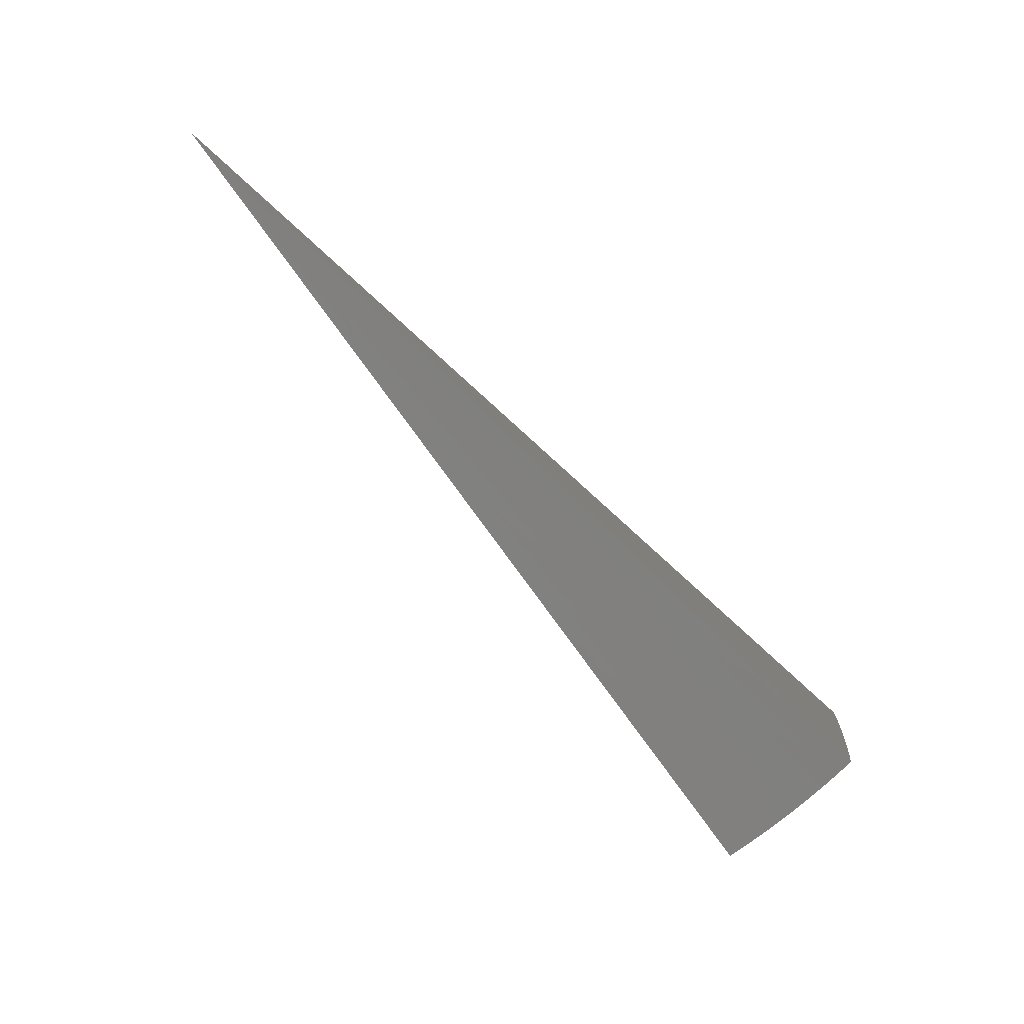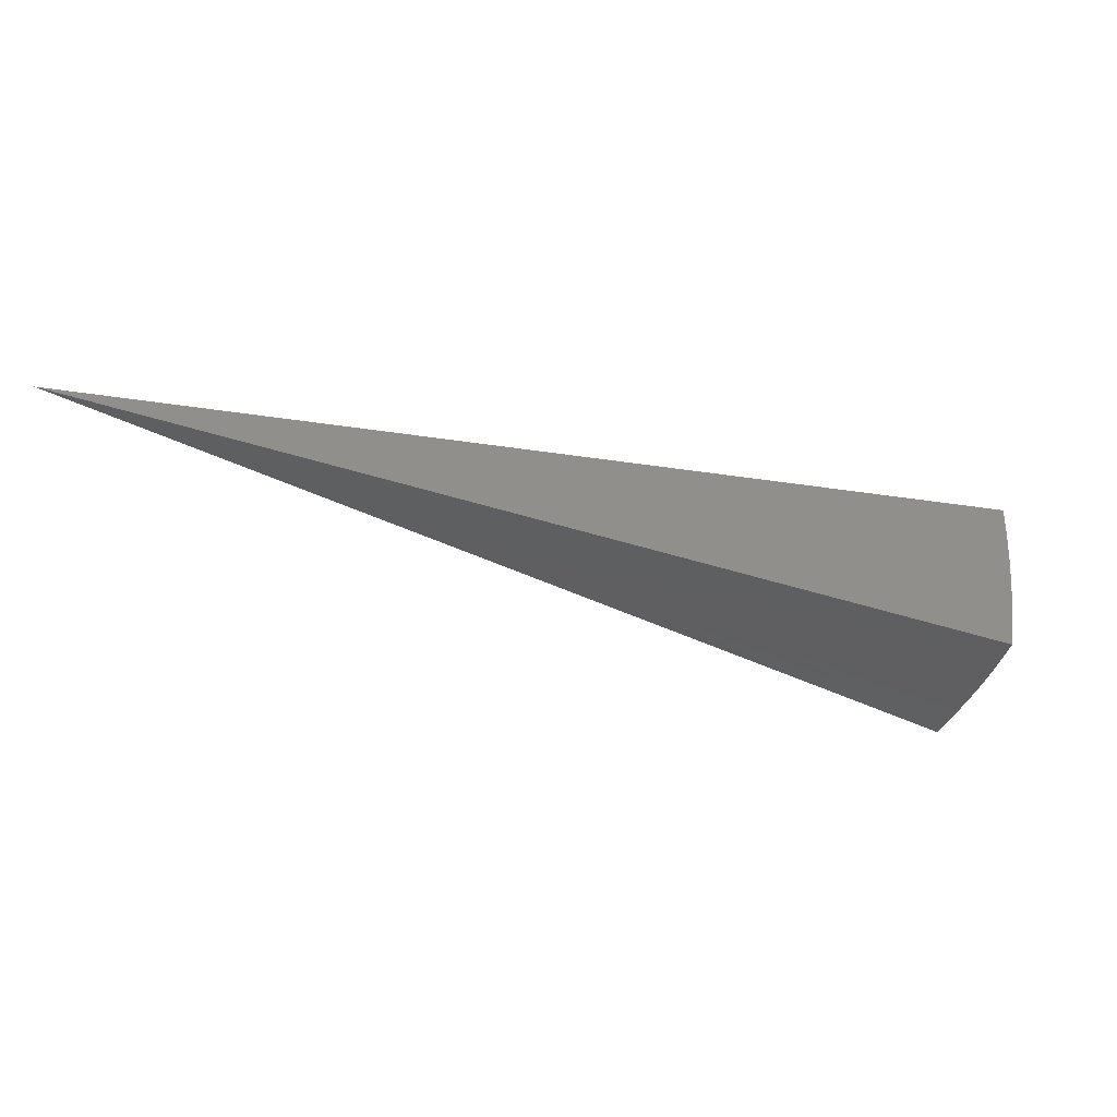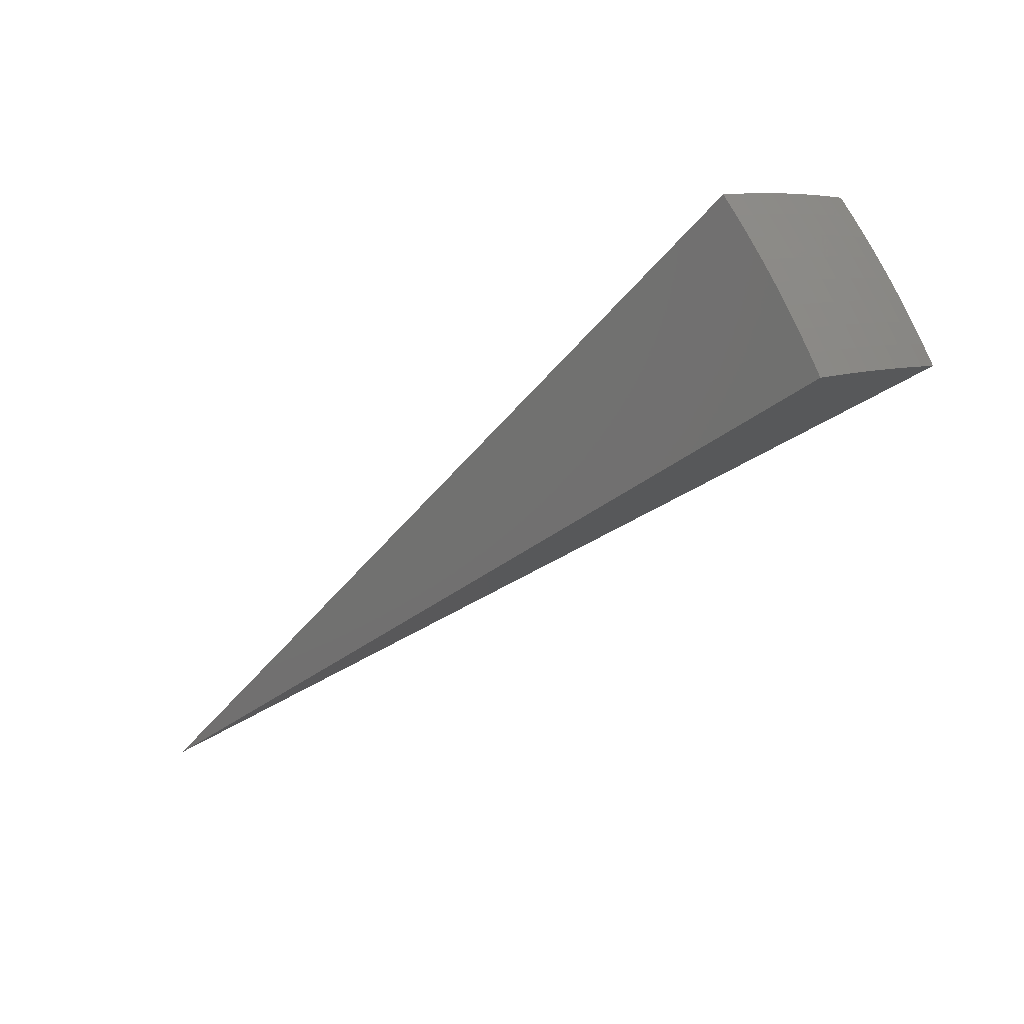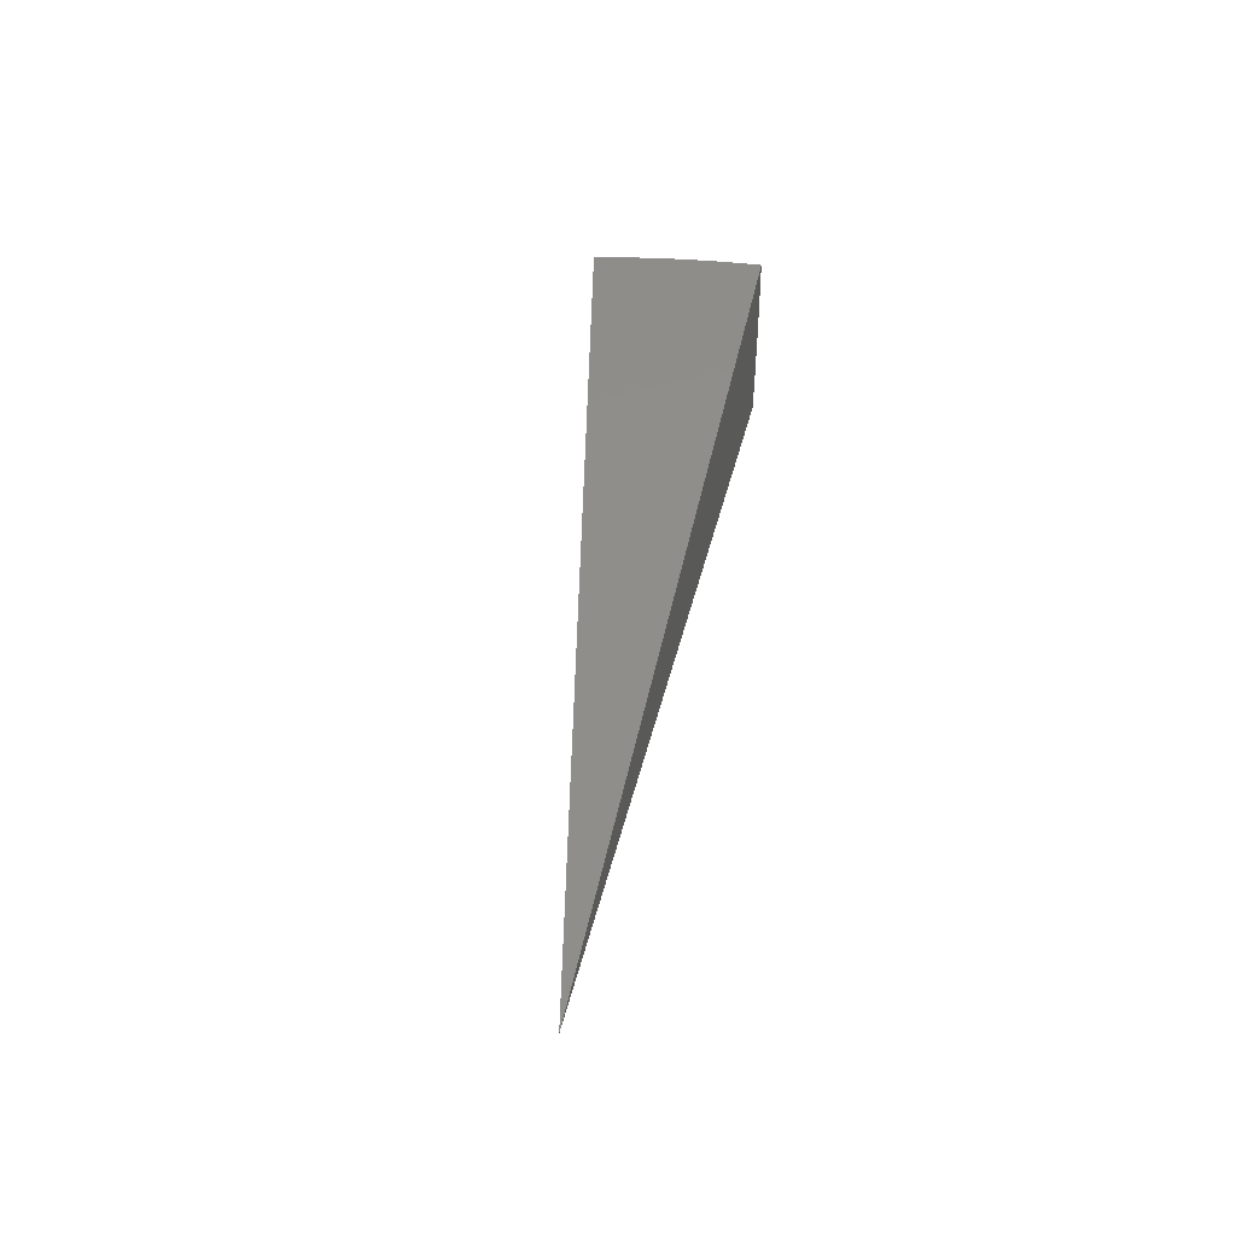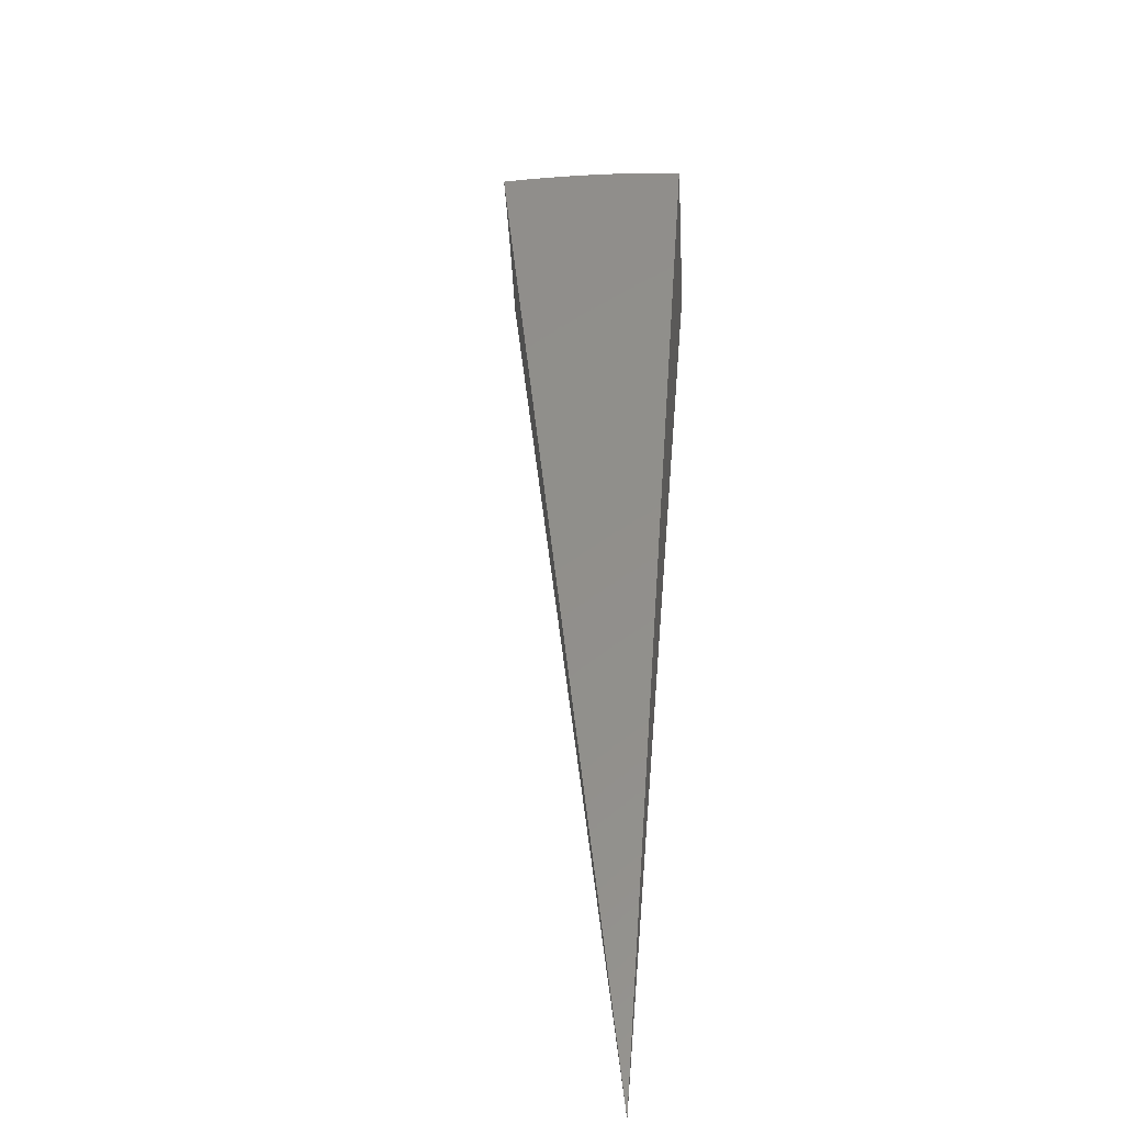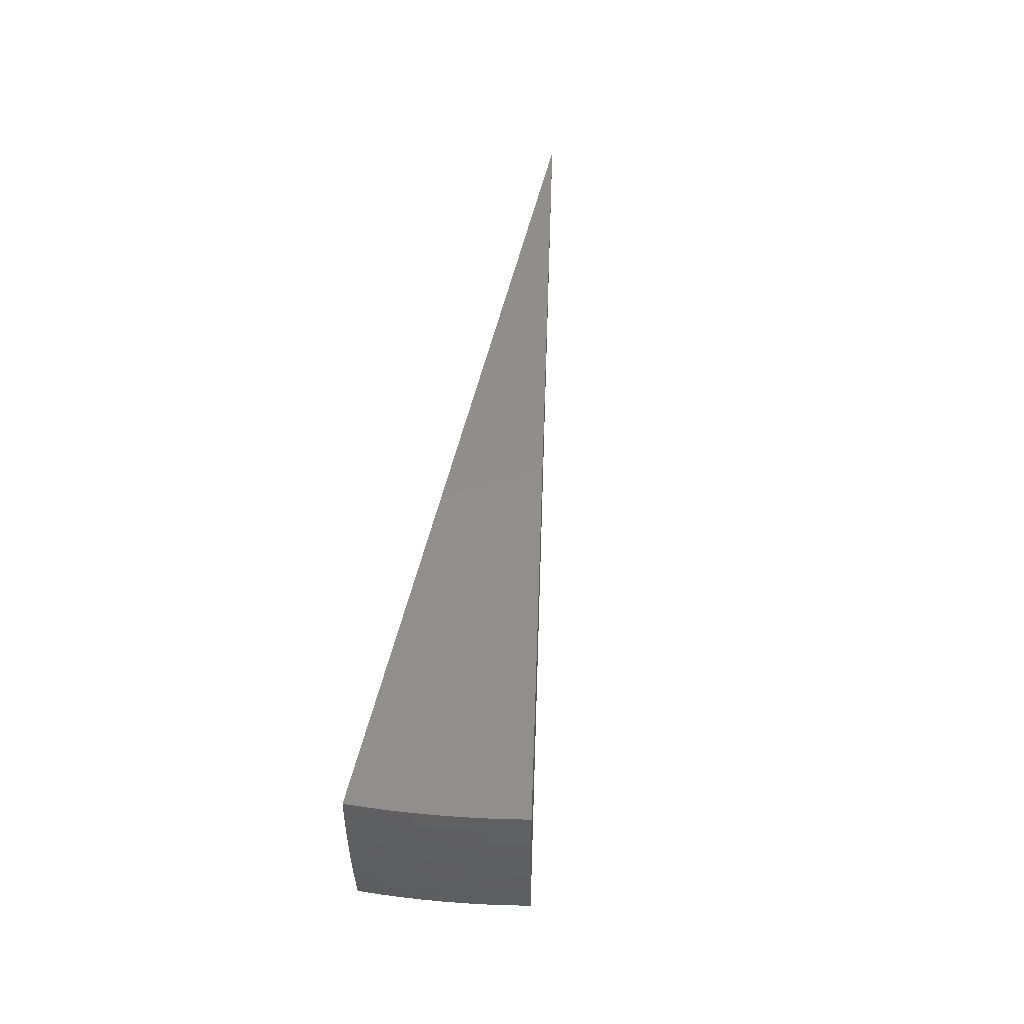
<metadata>
{"format":"stl","ext":"stl","renderer":"f3d","projection":"perspective","resolution":1024,"background":"white","views":[{"elev":-74.9,"azim":-12.7,"up":"+Z"},{"elev":-37.2,"azim":18.8,"up":"+Z"},{"elev":11.0,"azim":45.1,"up":"+Y"},{"elev":42.6,"azim":-49.0,"up":"+Z"},{"elev":13.1,"azim":-84.9,"up":"+Y"},{"elev":47.5,"azim":131.9,"up":"+Z"}]}
</metadata>
<code>
# stl→obj: 86 verts, 168 faces
v 8.285 6.952 -1.907
v 0 0 0
v 8.313 6.975 -1.671
v 8.337 6.995 -1.433
v 8.357 7.012 -1.196
v 8.374 7.026 -0.9573
v 8.387 7.037 -0.7185
v 8.396 7.045 -0.4793
v 8.401 7.05 -0.2398
v 8.403 7.051 -5.135e-15
v 9.401 5.428 -1.914
v 9.276 5.629 -1.913
v 9.432 5.446 -1.677
v 9.308 5.648 -1.67
v 9.46 5.462 -1.439
v 9.336 5.665 -1.428
v 9.483 5.475 -1.2
v 9.359 5.678 -1.186
v 9.502 5.486 -0.961
v 9.377 5.69 -0.9457
v 9.517 5.494 -0.7212
v 9.391 5.698 -0.7068
v 9.527 5.501 -0.481
v 9.401 5.704 -0.4694
v 9.534 5.504 -0.2405
v 9.407 5.708 -0.2338
v 9.536 5.505 8.327e-16
v 9.409 5.709 0
v 9.279 5.906 -0.2338
v 9.279 5.91 0
v 9.144 6.104 -0.2338
v 9.143 6.108 0
v 9.004 6.299 -0.2338
v 9.004 6.303 0
v 8.86 6.491 -0.2338
v 8.86 6.495 0
v 8.712 6.68 -0.2338
v 8.712 6.684 0
v 8.558 6.868 -0.2338
v 8.56 6.869 0
v 8.552 6.863 -0.4694
v 8.543 6.856 -0.7068
v 8.53 6.846 -0.9457
v 8.513 6.832 -1.186
v 8.492 6.815 -1.428
v 8.468 6.795 -1.67
v 8.439 6.773 -1.908
v 8.589 6.59 -1.909
v 8.62 6.61 -1.67
v 8.735 6.404 -1.91
v 8.767 6.422 -1.67
v 8.877 6.215 -1.911
v 8.91 6.232 -1.67
v 9.014 6.022 -1.912
v 9.047 6.039 -1.67
v 9.148 5.827 -1.912
v 9.181 5.844 -1.67
v 9.208 5.861 -1.428
v 9.074 6.057 -1.428
v 8.936 6.25 -1.428
v 8.793 6.441 -1.428
v 8.645 6.629 -1.428
v 9.23 5.875 -1.186
v 9.096 6.072 -1.186
v 8.958 6.266 -1.186
v 8.814 6.457 -1.186
v 8.667 6.645 -1.186
v 9.249 5.887 -0.9457
v 9.114 6.084 -0.9457
v 8.975 6.278 -0.9457
v 8.832 6.47 -0.9457
v 8.684 6.659 -0.9457
v 9.263 5.896 -0.7068
v 9.128 6.093 -0.7068
v 8.989 6.288 -0.7068
v 8.845 6.48 -0.7068
v 8.697 6.669 -0.7068
v 9.273 5.902 -0.4694
v 9.138 6.1 -0.4694
v 8.999 6.295 -0.4694
v 8.855 6.487 -0.4694
v 8.706 6.676 -0.4694
v 4.277 3.342 -0.957
v 4.391 3.19 -0.957
v 4.5 3.035 -0.957
v 4.603 2.876 -0.957
f 1 2 3
f 3 2 4
f 4 2 5
f 5 2 6
f 6 2 7
f 7 2 8
f 8 2 9
f 9 2 10
f 11 12 13
f 13 12 14
f 13 14 15
f 15 14 16
f 15 16 17
f 17 16 18
f 17 18 19
f 19 18 20
f 19 20 21
f 21 20 22
f 21 22 23
f 23 22 24
f 23 24 25
f 25 24 26
f 25 26 27
f 27 26 28
f 28 26 29
f 28 29 30
f 30 29 31
f 30 31 32
f 32 31 33
f 32 33 34
f 34 33 35
f 34 35 36
f 36 35 37
f 36 37 38
f 38 37 39
f 38 39 40
f 40 39 10
f 10 39 9
f 9 39 41
f 9 41 8
f 8 41 42
f 8 42 7
f 7 42 43
f 7 43 6
f 6 43 44
f 6 44 5
f 5 44 45
f 5 45 4
f 4 45 46
f 4 46 3
f 3 46 1
f 1 46 47
f 47 46 48
f 48 46 49
f 48 49 50
f 50 49 51
f 50 51 52
f 52 51 53
f 52 53 54
f 54 53 55
f 54 55 56
f 56 55 57
f 56 57 12
f 12 57 14
f 16 14 58
f 58 14 57
f 58 57 59
f 59 57 55
f 59 55 60
f 60 55 53
f 60 53 61
f 61 53 51
f 61 51 62
f 62 51 49
f 62 49 45
f 45 49 46
f 18 16 63
f 63 16 58
f 63 58 64
f 64 58 59
f 64 59 65
f 65 59 60
f 65 60 66
f 66 60 61
f 66 61 67
f 67 61 62
f 67 62 44
f 44 62 45
f 20 18 68
f 68 18 63
f 68 63 69
f 69 63 64
f 69 64 70
f 70 64 65
f 70 65 71
f 71 65 66
f 71 66 72
f 72 66 67
f 72 67 43
f 43 67 44
f 22 20 73
f 73 20 68
f 73 68 74
f 74 68 69
f 74 69 75
f 75 69 70
f 75 70 76
f 76 70 71
f 76 71 77
f 77 71 72
f 77 72 42
f 42 72 43
f 29 26 24
f 24 22 78
f 78 22 73
f 78 73 79
f 79 73 74
f 79 74 80
f 80 74 75
f 80 75 81
f 81 75 76
f 81 76 82
f 82 76 77
f 82 77 41
f 41 77 42
f 31 29 78
f 78 29 24
f 31 78 79
f 33 31 79
f 33 79 80
f 35 33 80
f 35 80 81
f 37 35 81
f 37 81 82
f 39 37 82
f 39 82 41
f 11 13 2
f 2 13 15
f 2 15 17
f 17 19 2
f 2 19 21
f 2 21 23
f 23 25 2
f 2 25 27
f 27 28 2
f 2 28 30
f 2 30 32
f 32 34 2
f 2 34 36
f 2 36 38
f 38 40 2
f 2 40 10
f 2 1 83
f 83 1 47
f 83 47 48
f 83 48 84
f 84 48 50
f 84 50 52
f 84 52 85
f 85 52 54
f 85 54 56
f 85 56 86
f 86 56 12
f 86 12 11
f 11 2 86
f 86 2 85
f 85 2 84
f 84 2 83

</code>
